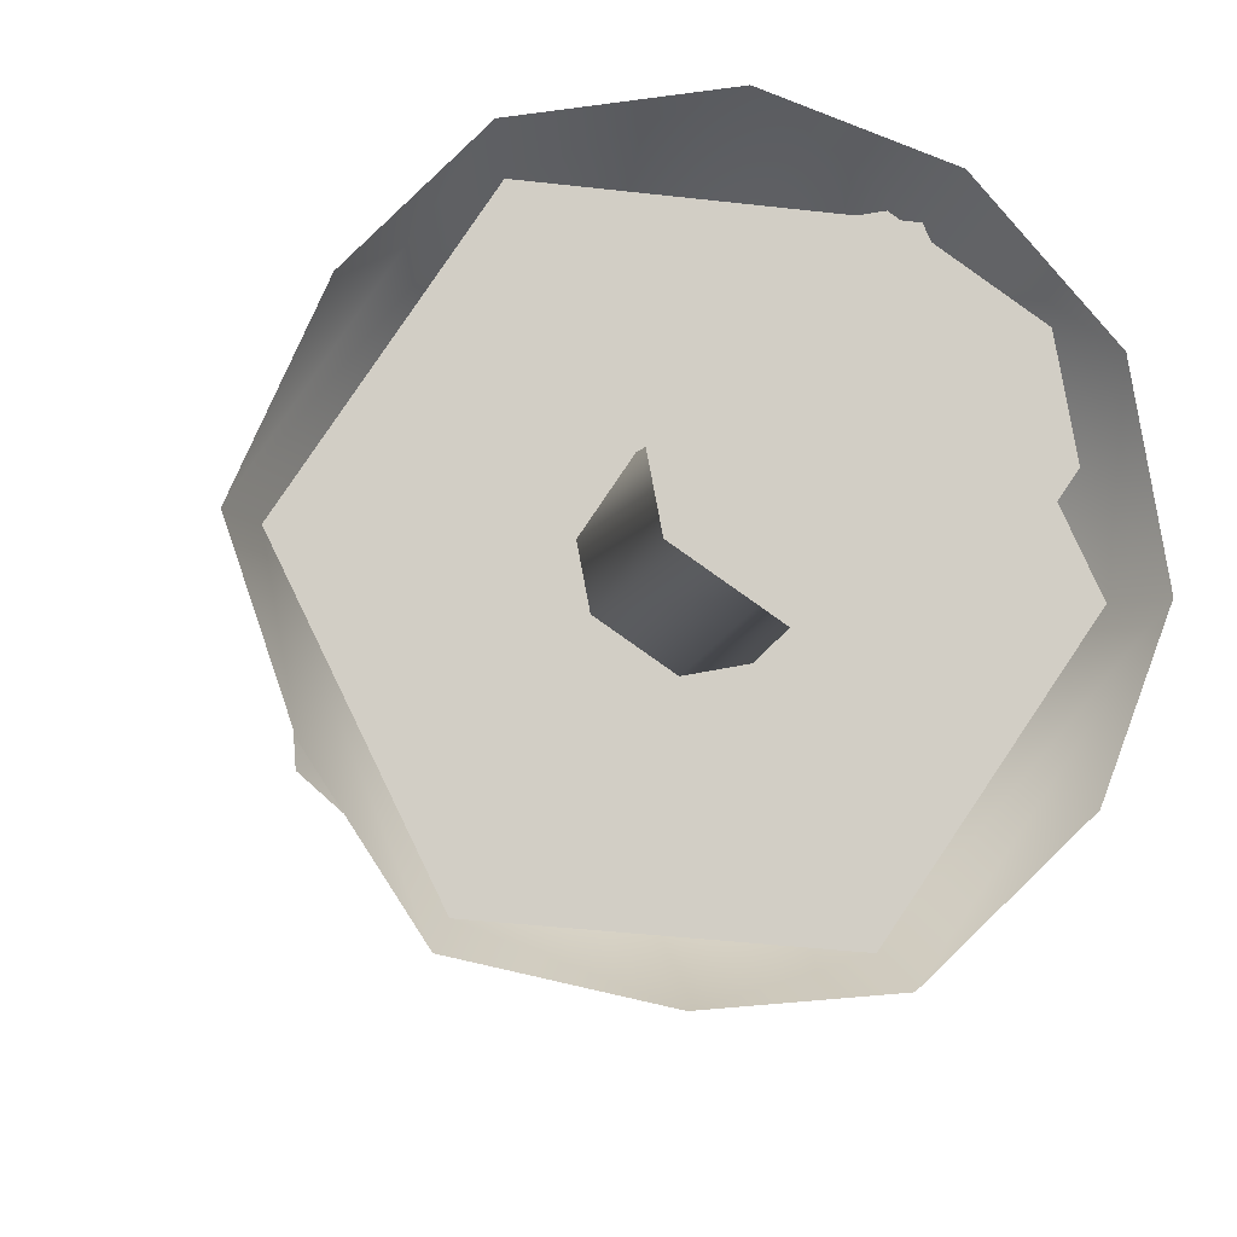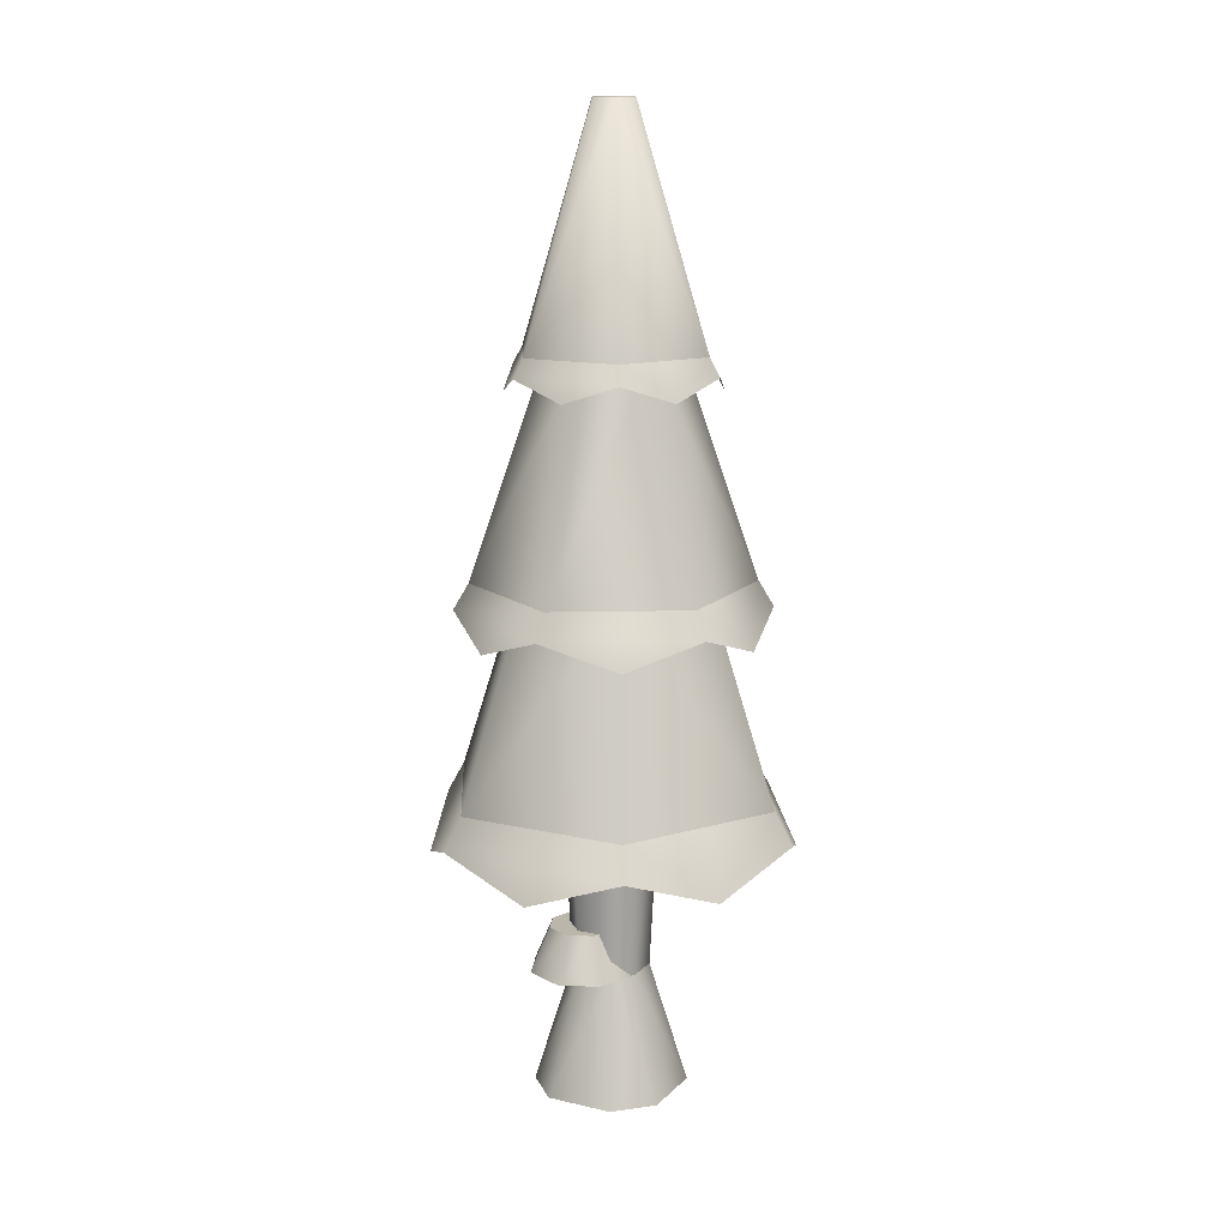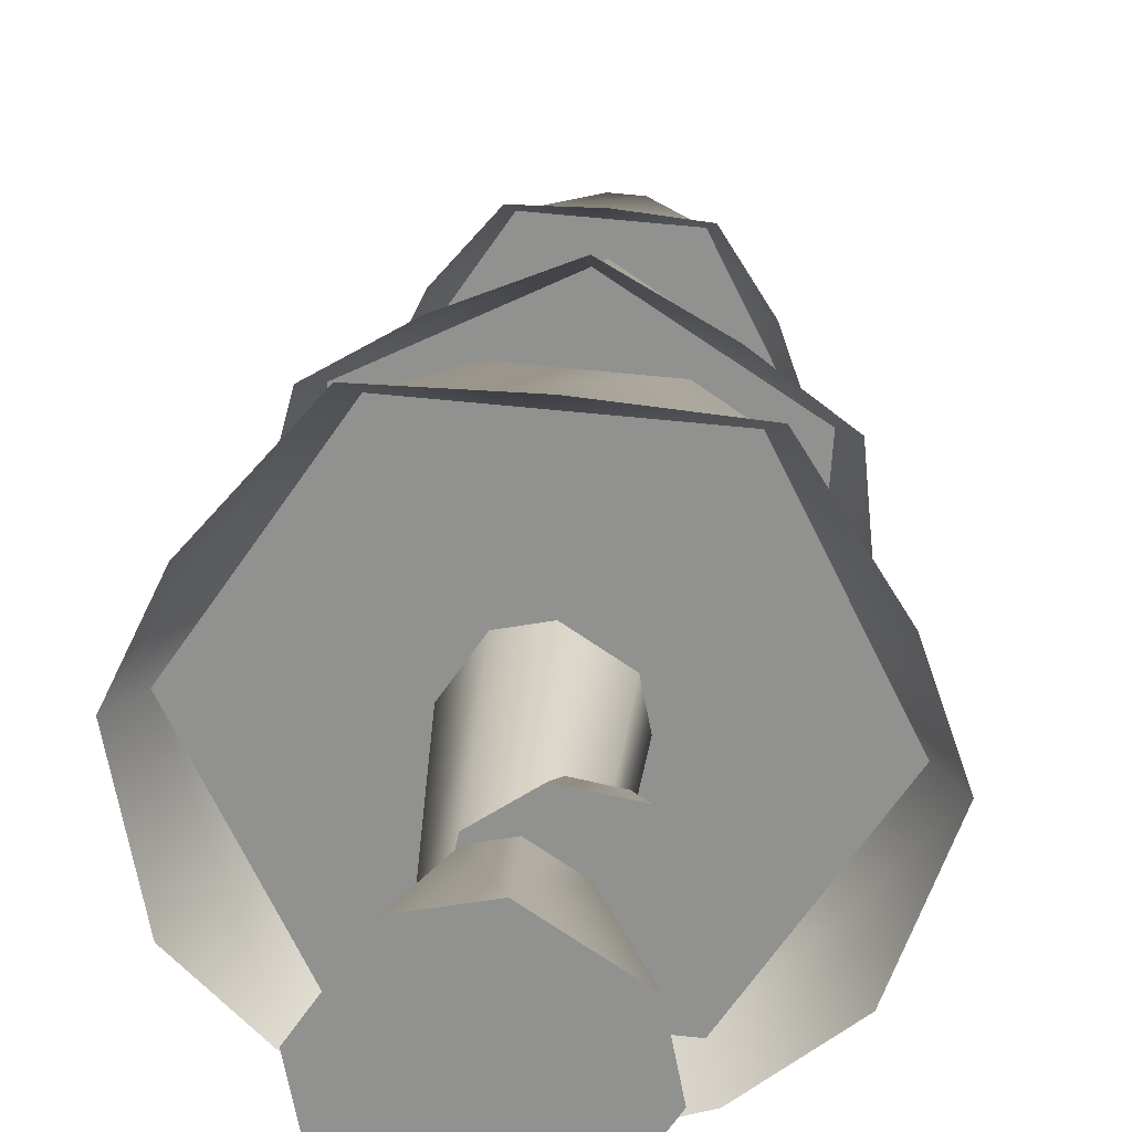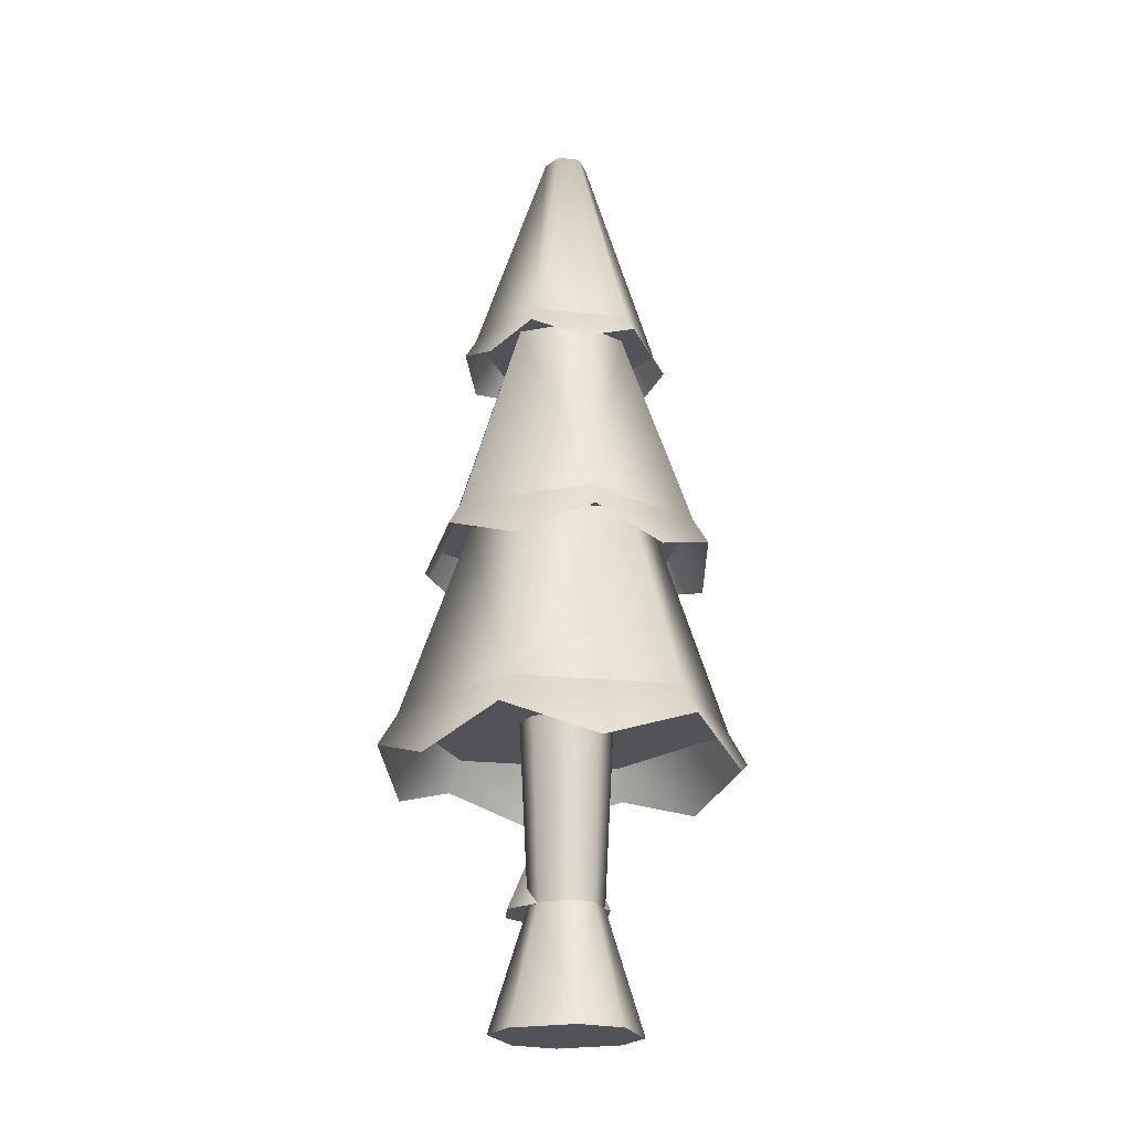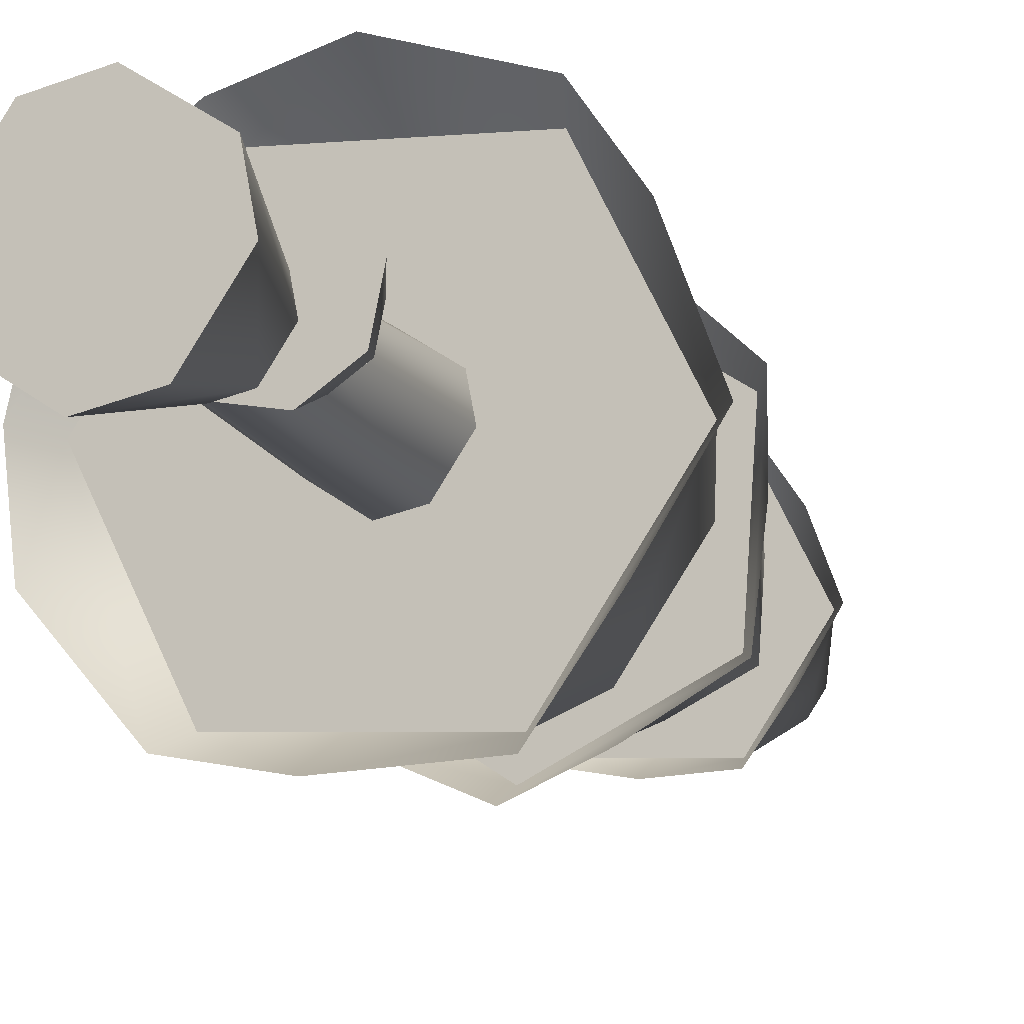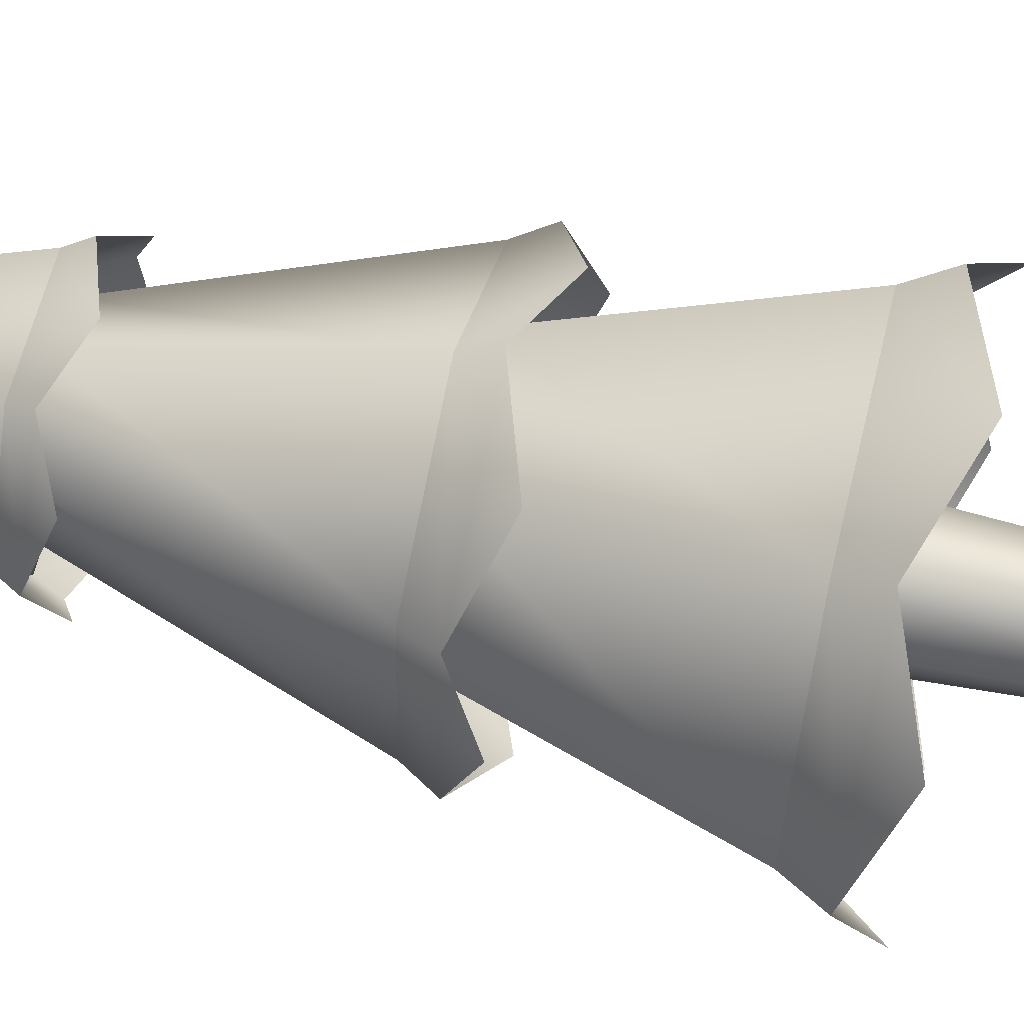
<metadata>
{"format":"obj","ext":"obj","renderer":"f3d","projection":"perspective","resolution":1024,"background":"white","views":[{"elev":-7.2,"azim":-9.4,"up":"+Z"},{"elev":13.8,"azim":151.3,"up":"+Y"},{"elev":23.6,"azim":3.9,"up":"+Z"},{"elev":-21.8,"azim":-127.0,"up":"+Y"},{"elev":-14.2,"azim":21.3,"up":"+Z"},{"elev":62.5,"azim":-76.8,"up":"+Z"}]}
</metadata>
<code>
o tree.031
v -3.31 -4.607 6.875
v -3.151 -4.607 6.768
v -3.444 -4.607 6.85
v -3.125 -4.607 6.635
v -3.551 -4.607 6.69
v -3.233 -4.607 6.475
v -3.526 -4.607 6.557
v -3.366 -4.607 6.45
v -3.245 -4.259 6.715
v -3.324 -4.259 6.769
v -3.391 -4.259 6.756
v -3.232 -4.259 6.649
v -3.286 -4.259 6.569
v -3.352 -4.259 6.556
v -3.432 -4.259 6.61
v -3.445 -4.259 6.676
v -3.356 -3.737 6.529
v -3.455 -3.737 6.597
v -3.471 -3.737 6.68
v -3.221 -3.737 6.728
v -3.321 -3.737 6.796
v -3.273 -3.737 6.546
v -3.205 -3.737 6.645
v -3.404 -3.737 6.779
v -3.211 -4.135 6.768
v -3.284 -4.135 6.783
v -3.169 -4.135 6.705
v -3.184 -4.135 6.631
v -3.347 -4.135 6.741
v -3.247 -4.135 6.589
v -3.362 -4.135 6.667
v -3.321 -4.135 6.605
v -3.179 -4.261 6.814
v -3.114 -4.261 6.715
v -3.295 -4.261 6.838
v -3.394 -4.261 6.773
v -3.138 -4.261 6.6
v -3.417 -4.261 6.657
v -3.236 -4.261 6.535
v -3.352 -4.261 6.558
v -3.553 -3.737 7.085
v -3.821 -3.737 6.689
v -3.467 -3.162 6.909
v -3.625 -3.162 6.675
v -2.866 -3.737 6.621
v -3.076 -3.737 7.051
v -3.062 -3.162 6.635
v -3.186 -3.162 6.889
v -3.134 -3.737 6.225
v -3.22 -3.162 6.401
v -3.502 -3.162 6.421
v -3.611 -3.737 6.258
v -3.189 -2.545 6.883
v -3.464 -2.545 6.903
v -3.308 -1.897 6.707
v -3.371 -1.897 6.712
v -3.379 -1.897 6.602
v -3.407 -1.897 6.659
v -3.498 -2.545 6.426
v -3.619 -2.545 6.674
v -3.223 -2.545 6.407
v -3.069 -2.545 6.635
v -3.316 -1.897 6.598
v -3.28 -1.897 6.65
v -2.994 -3.162 6.825
v -3.316 -3.162 7.043
v -3.183 -2.545 6.733
v -3.331 -2.545 6.833
v -3.021 -3.162 6.437
v -3.196 -2.545 6.555
v -3.666 -3.162 6.873
v -3.491 -2.545 6.755
v -3.693 -3.162 6.485
v -3.504 -2.545 6.577
v -3.371 -3.162 6.267
v -3.356 -2.545 6.477
v -3.762 -3.917 6.938
v -3.873 -3.827 6.692
v -3.576 -3.827 7.132
v -3.111 -3.827 6.177
v -3.379 -3.917 6.151
v -3.641 -3.827 6.215
v -3.798 -3.917 6.434
v -3.046 -3.827 7.095
v -3.308 -3.917 7.159
v -2.925 -3.917 6.372
v -2.814 -3.827 6.617
v -2.889 -3.917 6.876
v -3.164 -3.308 6.285
v -2.986 -3.235 6.413
v -3.374 -3.235 6.224
v -2.955 -3.235 6.844
v -3.114 -3.308 6.995
v -3.313 -3.235 7.085
v -3.753 -3.308 6.684
v -3.732 -3.235 6.466
v -3.701 -3.235 6.896
v -3.574 -3.308 6.314
v -3.523 -3.308 7.024
v -2.934 -3.308 6.626
v -3.21 -2.596 6.38
v -3.364 -2.648 6.364
v -3.515 -2.596 6.401
v -3.606 -2.648 6.527
v -3.649 -2.596 6.676
v -3.038 -2.596 6.633
v -3.082 -2.648 6.782
v -3.172 -2.596 6.908
v -3.585 -2.648 6.818
v -3.478 -2.596 6.93
v -3.102 -2.648 6.492
v -3.323 -2.648 6.945
f 3 2 1
f 2 3 4
f 4 3 5
f 4 5 6
f 6 5 7
f 6 7 8
f 9 1 2
f 1 9 10
f 11 1 10
f 1 11 3
f 12 2 4
f 2 12 9
f 13 4 6
f 4 13 12
f 7 14 8
f 14 7 15
f 11 5 3
f 5 11 16
f 8 13 6
f 13 8 14
f 7 16 15
f 16 7 5
f 14 18 17
f 18 14 15
f 16 18 15
f 18 16 19
f 21 9 20
f 9 21 10
f 22 12 13
f 12 22 23
f 21 11 10
f 11 21 24
f 13 17 22
f 17 13 14
f 20 12 23
f 12 20 9
f 24 16 11
f 16 24 19
f 27 26 25
f 26 27 28
f 26 28 29
f 29 28 30
f 29 30 31
f 31 30 32
f 35 34 33
f 34 35 36
f 34 36 37
f 37 36 38
f 37 38 39
f 39 38 40
f 27 33 34
f 33 27 25
f 29 38 36
f 38 29 31
f 40 31 32
f 31 40 38
f 28 34 37
f 34 28 27
f 26 36 35
f 36 26 29
f 30 37 39
f 37 30 28
f 26 33 25
f 33 26 35
f 40 30 39
f 30 40 32
f 43 42 41
f 42 43 44
f 47 46 45
f 46 47 48
f 50 45 49
f 45 50 47
f 48 41 46
f 41 48 43
f 52 44 51
f 44 52 42
f 52 50 49
f 50 52 51
f 41 45 46
f 45 41 42
f 45 42 49
f 49 42 52
f 55 54 53
f 54 55 56
f 59 58 57
f 58 59 60
f 63 62 61
f 62 63 64
f 64 53 62
f 53 64 55
f 64 56 55
f 56 64 58
f 58 64 63
f 58 63 57
f 59 63 61
f 63 59 57
f 54 62 53
f 62 54 60
f 62 60 61
f 61 60 59
f 56 60 54
f 60 56 58
f 67 66 65
f 66 67 68
f 70 65 69
f 65 70 67
f 68 71 66
f 71 68 72
f 72 73 71
f 73 72 74
f 71 65 66
f 65 71 69
f 69 71 73
f 69 73 75
f 76 69 75
f 69 76 70
f 73 76 75
f 76 73 74
f 79 78 77
f 78 79 41
f 78 41 42
f 77 78 79
f 41 79 78
f 42 41 78
f 81 49 80
f 49 81 52
f 52 81 82
f 80 49 81
f 52 81 49
f 82 81 52
f 82 42 52
f 42 82 83
f 42 83 78
f 52 42 82
f 83 82 42
f 78 83 42
f 46 85 84
f 85 46 41
f 85 41 79
f 84 85 46
f 41 46 85
f 79 41 85
f 80 87 86
f 87 80 49
f 87 49 45
f 86 87 80
f 49 80 87
f 45 49 87
f 45 88 87
f 88 45 46
f 88 46 84
f 87 88 45
f 46 45 88
f 84 46 88
f 91 90 89
f 90 91 75
f 90 75 69
f 89 90 91
f 75 91 90
f 69 75 90
f 65 93 92
f 93 65 66
f 93 66 94
f 92 93 65
f 66 65 93
f 94 66 93
f 97 96 95
f 96 97 71
f 96 71 73
f 95 96 97
f 71 97 96
f 73 71 96
f 98 75 91
f 75 98 73
f 73 98 96
f 91 75 98
f 73 98 75
f 96 98 73
f 94 97 99
f 97 94 66
f 97 66 71
f 99 97 94
f 66 94 97
f 71 66 97
f 90 92 100
f 92 90 69
f 92 69 65
f 100 92 90
f 69 90 92
f 65 69 92
f 102 61 101
f 61 102 59
f 59 102 103
f 101 61 102
f 59 102 61
f 103 102 59
f 103 60 59
f 60 103 104
f 60 104 105
f 59 60 103
f 104 103 60
f 105 104 60
f 62 107 106
f 107 62 53
f 107 53 108
f 106 107 62
f 53 62 107
f 108 53 107
f 110 105 109
f 105 110 54
f 105 54 60
f 109 105 110
f 54 110 105
f 60 54 105
f 101 106 111
f 106 101 61
f 106 61 62
f 111 106 101
f 61 101 106
f 62 61 106
f 53 112 108
f 112 53 54
f 112 54 110
f 108 112 53
f 54 53 112
f 110 54 112
f 3 2 1
f 2 3 4
f 4 3 5
f 4 5 6
f 6 5 7
f 6 7 8
f 9 1 2
f 1 9 10
f 11 1 10
f 1 11 3
f 12 2 4
f 2 12 9
f 13 4 6
f 4 13 12
f 7 14 8
f 14 7 15
f 11 5 3
f 5 11 16
f 8 13 6
f 13 8 14
f 7 16 15
f 16 7 5
f 14 18 17
f 18 14 15
f 16 18 15
f 18 16 19
f 21 9 20
f 9 21 10
f 22 12 13
f 12 22 23
f 21 11 10
f 11 21 24
f 13 17 22
f 17 13 14
f 20 12 23
f 12 20 9
f 24 16 11
f 16 24 19
f 27 26 25
f 26 27 28
f 26 28 29
f 29 28 30
f 29 30 31
f 31 30 32
f 35 34 33
f 34 35 36
f 34 36 37
f 37 36 38
f 37 38 39
f 39 38 40
f 27 33 34
f 33 27 25
f 29 38 36
f 38 29 31
f 40 31 32
f 31 40 38
f 28 34 37
f 34 28 27
f 26 36 35
f 36 26 29
f 30 37 39
f 37 30 28
f 26 33 25
f 33 26 35
f 40 30 39
f 30 40 32
f 43 42 41
f 42 43 44
f 47 46 45
f 46 47 48
f 50 45 49
f 45 50 47
f 48 41 46
f 41 48 43
f 52 44 51
f 44 52 42
f 52 50 49
f 50 52 51
f 41 45 46
f 45 41 42
f 45 42 49
f 49 42 52
f 55 54 53
f 54 55 56
f 59 58 57
f 58 59 60
f 63 62 61
f 62 63 64
f 64 53 62
f 53 64 55
f 64 56 55
f 56 64 58
f 58 64 63
f 58 63 57
f 59 63 61
f 63 59 57
f 54 62 53
f 62 54 60
f 62 60 61
f 61 60 59
f 56 60 54
f 60 56 58
f 67 66 65
f 66 67 68
f 70 65 69
f 65 70 67
f 68 71 66
f 71 68 72
f 72 73 71
f 73 72 74
f 71 65 66
f 65 71 69
f 69 71 73
f 69 73 75
f 76 69 75
f 69 76 70
f 73 76 75
f 76 73 74
f 79 78 77
f 78 79 41
f 78 41 42
f 77 78 79
f 41 79 78
f 42 41 78
f 81 49 80
f 49 81 52
f 52 81 82
f 80 49 81
f 52 81 49
f 82 81 52
f 82 42 52
f 42 82 83
f 42 83 78
f 52 42 82
f 83 82 42
f 78 83 42
f 46 85 84
f 85 46 41
f 85 41 79
f 84 85 46
f 41 46 85
f 79 41 85
f 80 87 86
f 87 80 49
f 87 49 45
f 86 87 80
f 49 80 87
f 45 49 87
f 45 88 87
f 88 45 46
f 88 46 84
f 87 88 45
f 46 45 88
f 84 46 88
f 91 90 89
f 90 91 75
f 90 75 69
f 89 90 91
f 75 91 90
f 69 75 90
f 65 93 92
f 93 65 66
f 93 66 94
f 92 93 65
f 66 65 93
f 94 66 93
f 97 96 95
f 96 97 71
f 96 71 73
f 95 96 97
f 71 97 96
f 73 71 96
f 98 75 91
f 75 98 73
f 73 98 96
f 91 75 98
f 73 98 75
f 96 98 73
f 94 97 99
f 97 94 66
f 97 66 71
f 99 97 94
f 66 94 97
f 71 66 97
f 90 92 100
f 92 90 69
f 92 69 65
f 100 92 90
f 69 90 92
f 65 69 92
f 102 61 101
f 61 102 59
f 59 102 103
f 101 61 102
f 59 102 61
f 103 102 59
f 103 60 59
f 60 103 104
f 60 104 105
f 59 60 103
f 104 103 60
f 105 104 60
f 62 107 106
f 107 62 53
f 107 53 108
f 106 107 62
f 53 62 107
f 108 53 107
f 110 105 109
f 105 110 54
f 105 54 60
f 109 105 110
f 54 110 105
f 60 54 105
f 101 106 111
f 106 101 61
f 106 61 62
f 111 106 101
f 61 101 106
f 62 61 106
f 53 112 108
f 112 53 54
f 112 54 110
f 108 112 53
f 54 53 112
f 110 54 112

</code>
